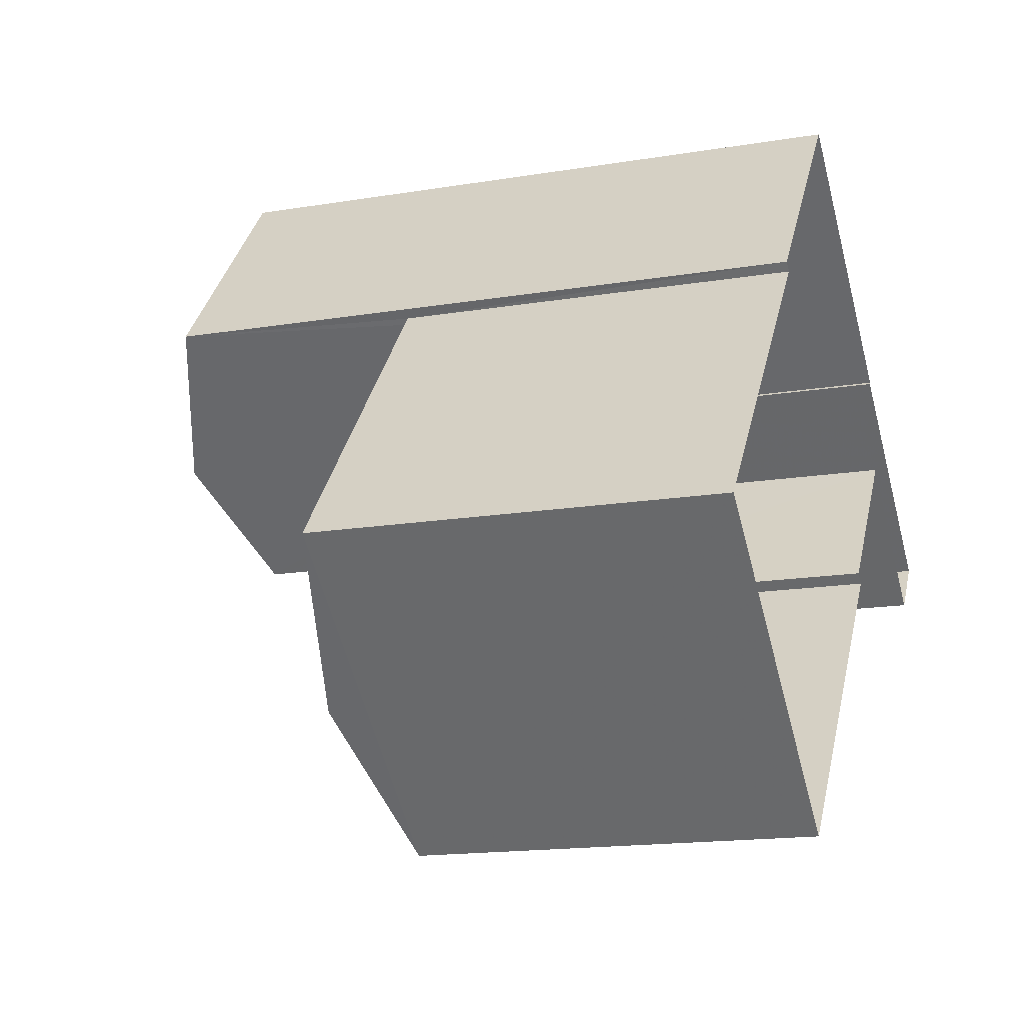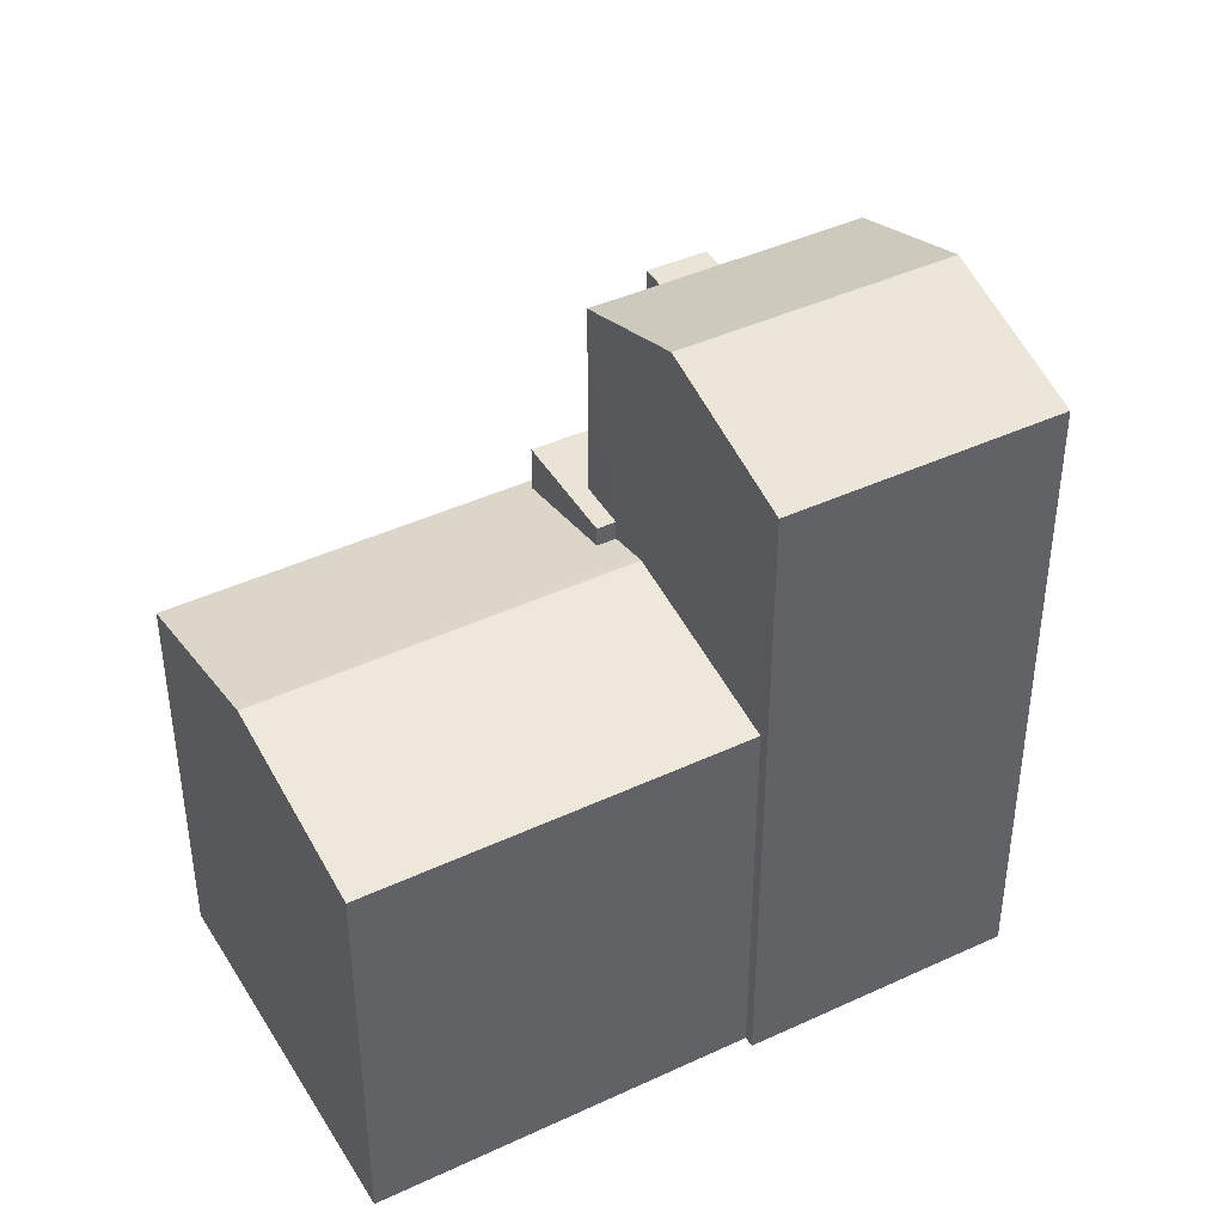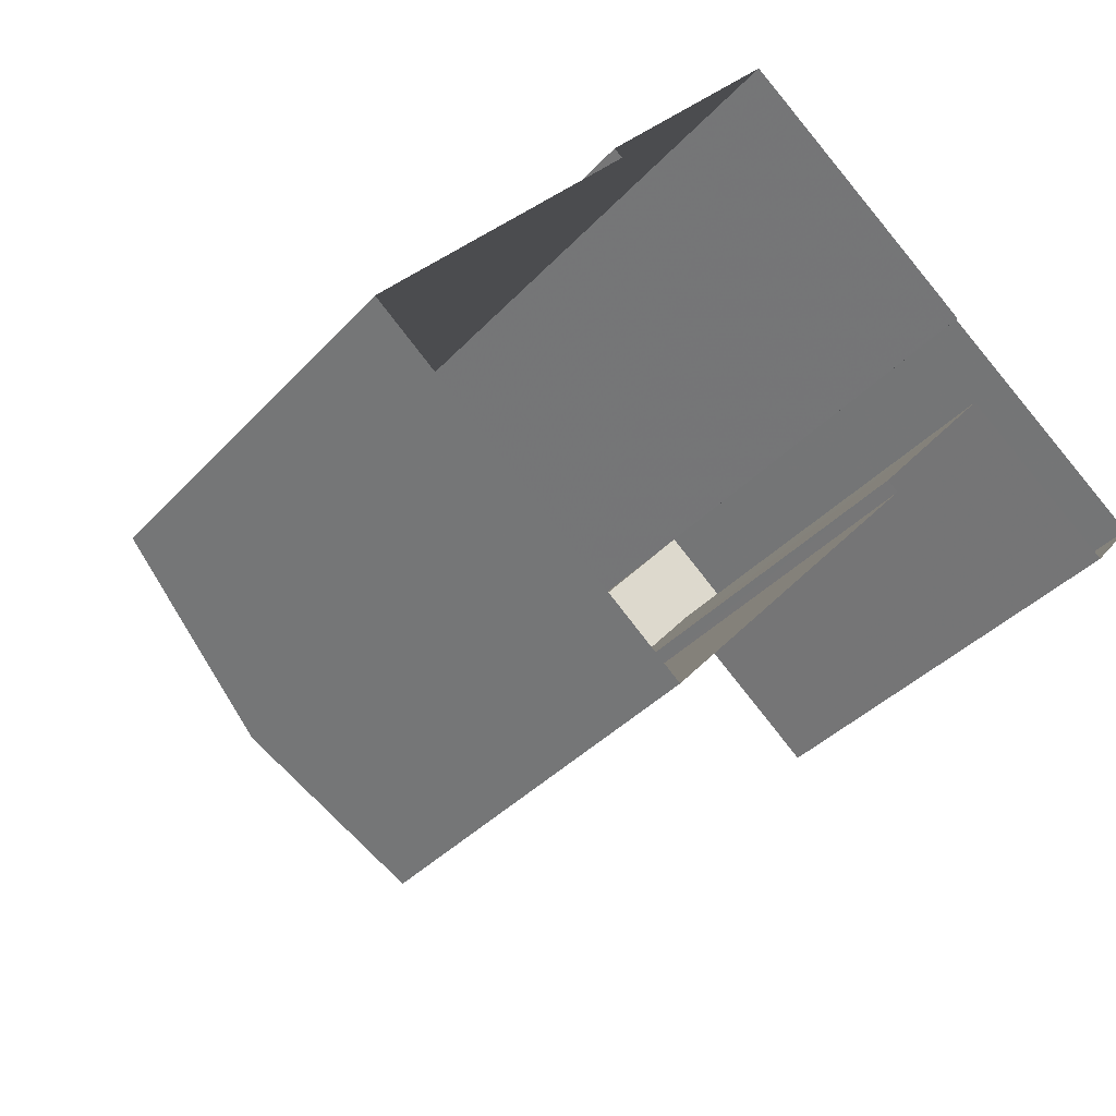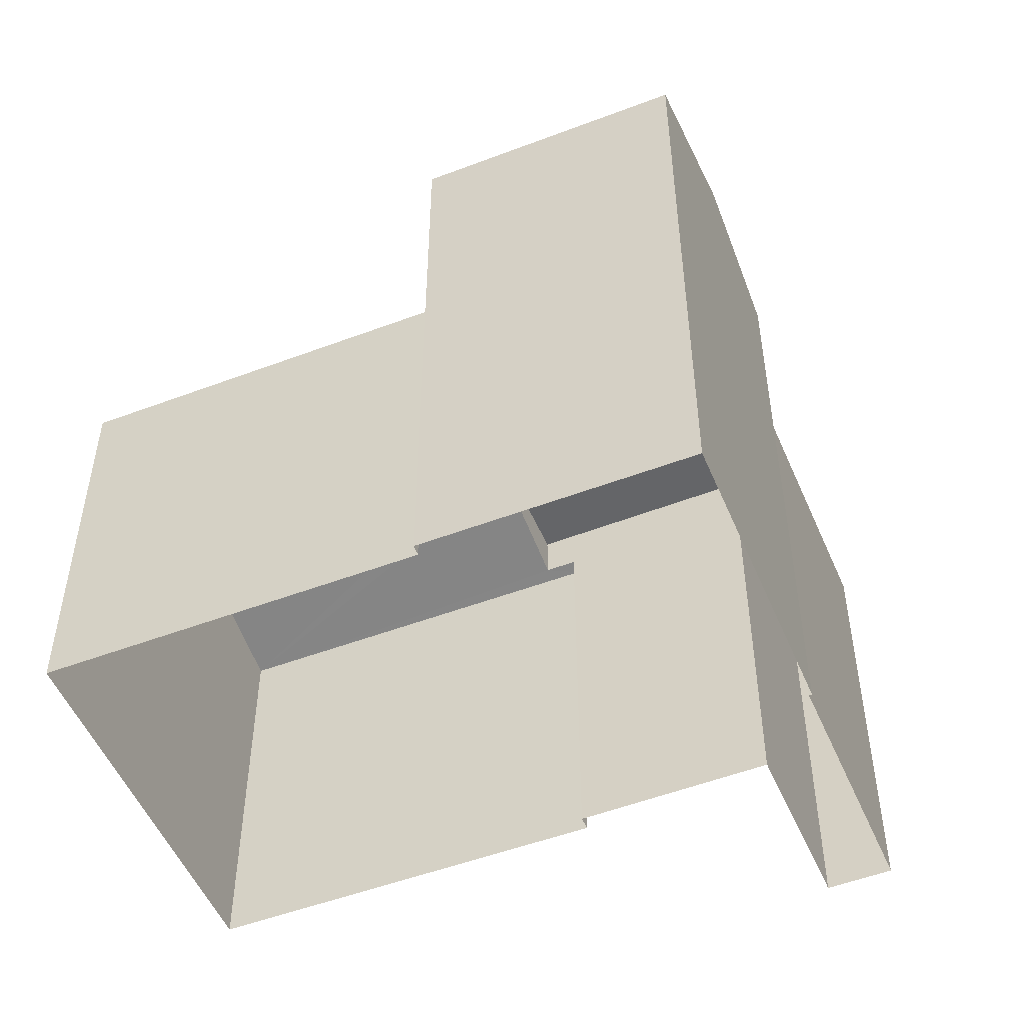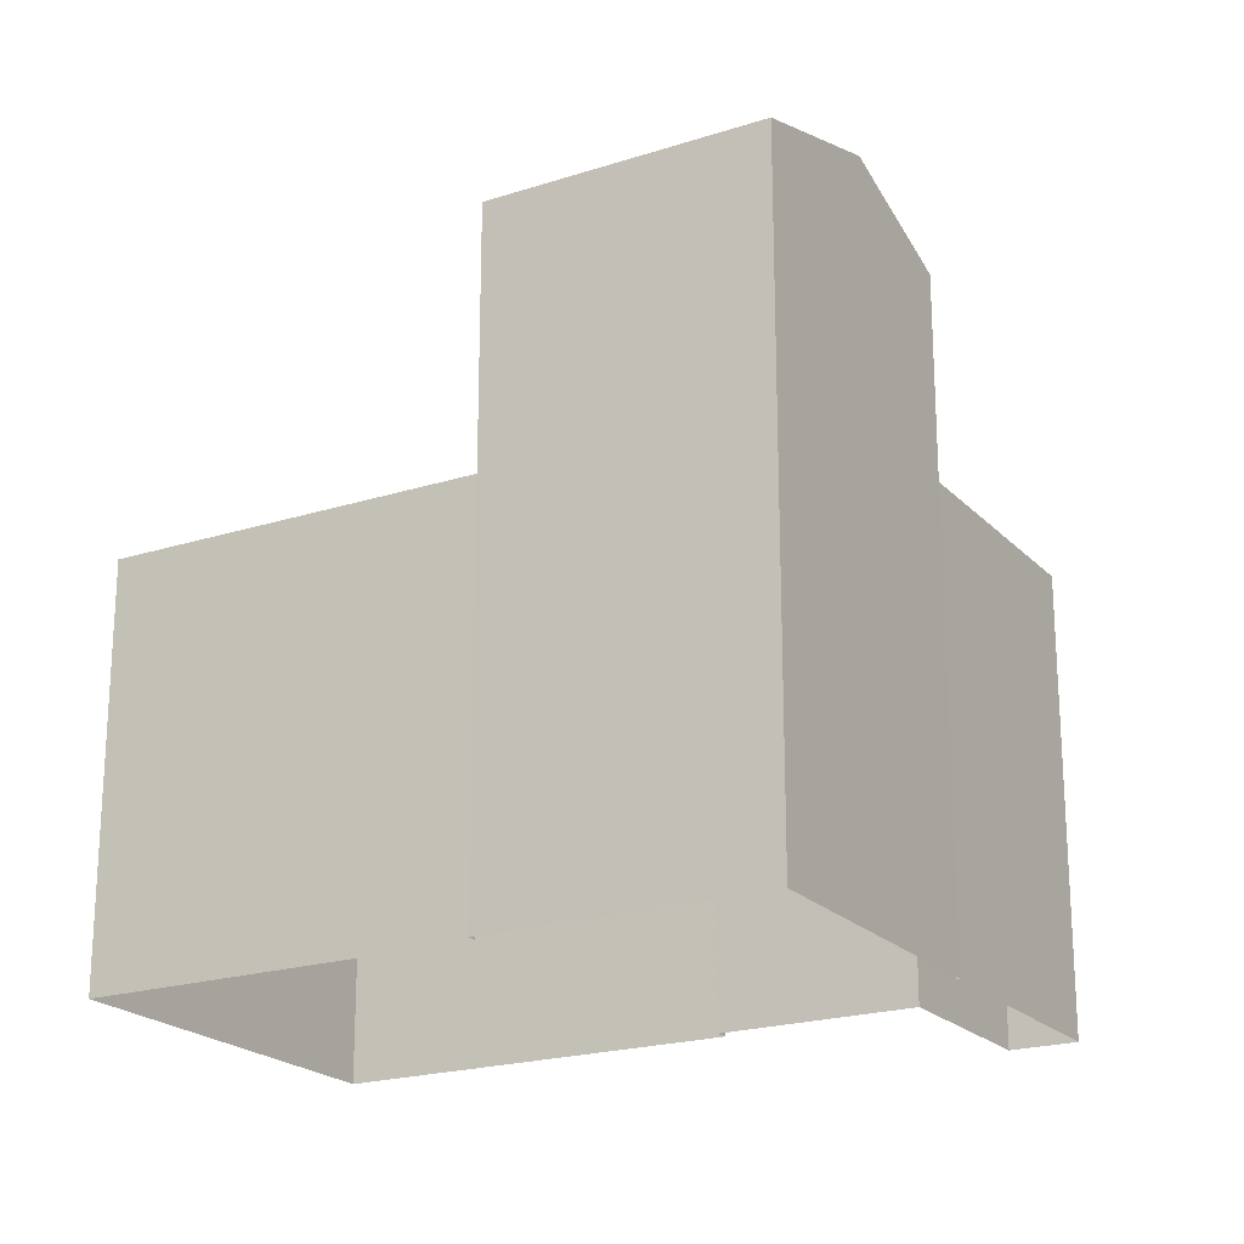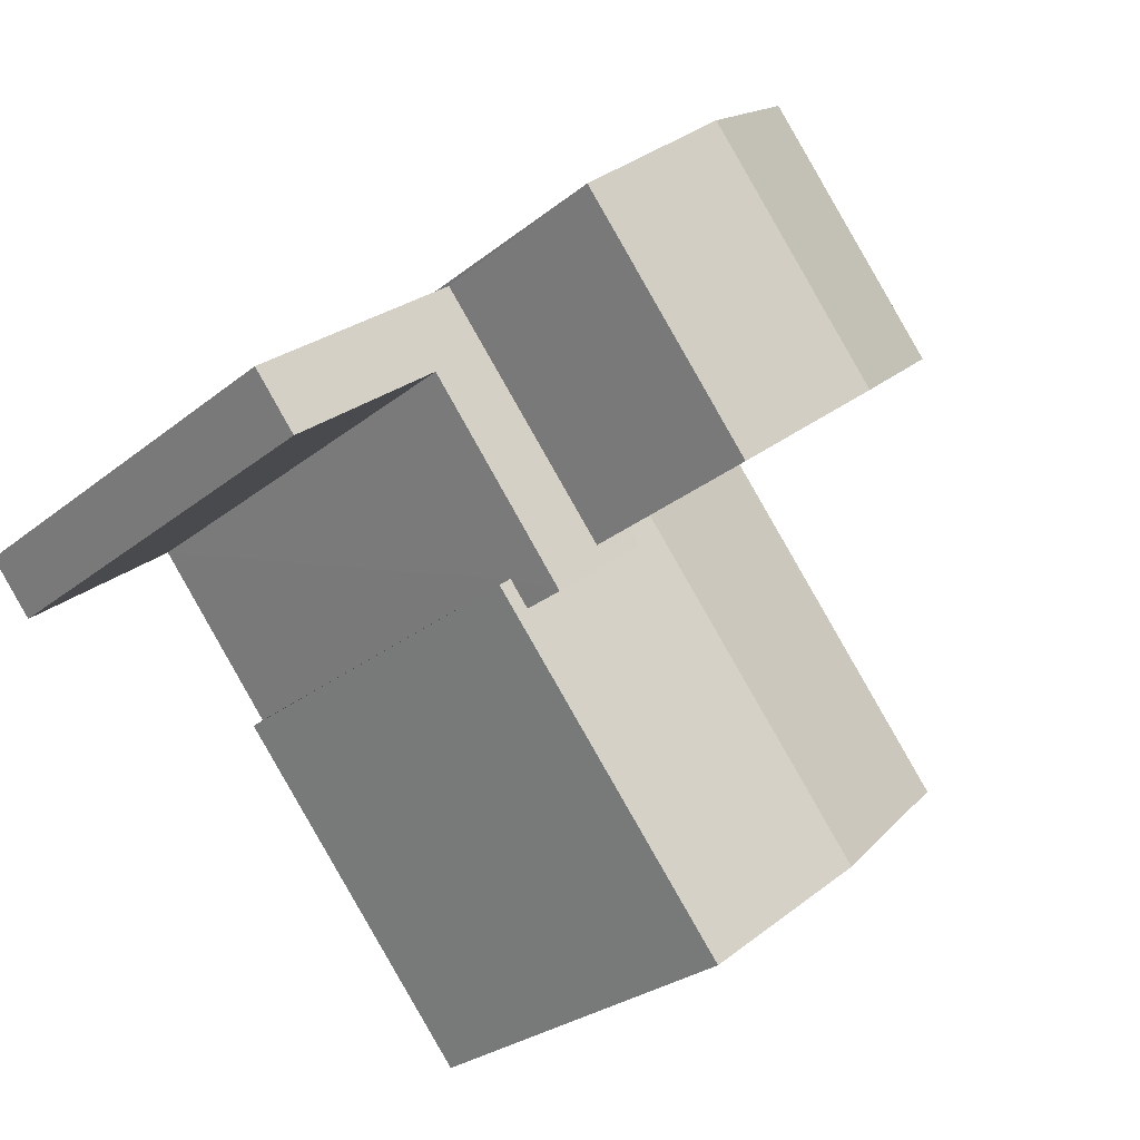
<metadata>
{"format":"obj","ext":"obj","renderer":"f3d","projection":"perspective","resolution":1024,"background":"white","views":[{"elev":-15.8,"azim":109.2,"up":"+Y"},{"elev":42.6,"azim":101.2,"up":"+Z"},{"elev":-35.8,"azim":144.2,"up":"+Y"},{"elev":-51.5,"azim":152.6,"up":"+Z"},{"elev":-21.1,"azim":160.1,"up":"+Z"},{"elev":-27.9,"azim":-39.7,"up":"+Y"}]}
</metadata>
<code>
v -5506 -3.713e+04 2.356
v -5507 -3.713e+04 2.356
v -5504 -3.713e+04 2.356
v -5503 -3.713e+04 2.356
v -5499 -3.713e+04 2.355
v -5503 -3.713e+04 2.356
v -5499 -3.712e+04 2.356
v -5495 -3.713e+04 2.355
v -5504 -3.712e+04 2.357
v -5501 -3.712e+04 2.357
v -5504 -3.712e+04 2.357
v -5499 -3.712e+04 2.356
v -5506 -3.713e+04 8.288
v -5504 -3.713e+04 8.288
v -5507 -3.713e+04 8.288
v -5504 -3.712e+04 8.288
v -5501 -3.713e+04 8.287
v -5502 -3.713e+04 8.287
v -5502 -3.713e+04 8.287
v -5501 -3.713e+04 8.287
v -5501 -3.713e+04 8.027
v -5501 -3.713e+04 8.026
v -5501 -3.713e+04 8.135
v -5499 -3.713e+04 7.641
v -5503 -3.713e+04 7.68
v -5503 -3.713e+04 7.642
v -5502 -3.713e+04 7.679
v -5498 -3.713e+04 8.151
v -5501 -3.713e+04 8.152
v -5499 -3.712e+04 7.661
v -5495 -3.713e+04 7.641
v -5499 -3.712e+04 7.643
v -5502 -3.713e+04 10.94
v -5503 -3.712e+04 11.59
v -5504 -3.712e+04 10.94
v -5500 -3.713e+04 11.59
v -5501 -3.712e+04 10.94
v -5499 -3.712e+04 10.94
v -5503 -3.713e+04 7.642
f 1 2 3
f 4 5 6
f 5 7 8
f 9 10 11
f 2 11 3
f 11 4 3
f 7 10 12
f 4 7 5
f 11 10 7
f 7 4 11
f 13 14 15
f 15 14 16
f 17 18 19
f 18 14 19
f 20 18 17
f 18 16 14
f 21 22 23
f 22 24 23
f 25 26 27
f 26 24 27
f 27 24 22
f 28 23 24
f 28 29 23
f 30 29 28
f 30 28 31
f 32 30 31
f 33 34 35
f 36 34 33
f 34 36 37
f 37 36 38
f 13 2 1
f 13 15 2
f 11 2 15
f 16 11 15
f 4 39 3
f 27 19 25
f 39 25 14
f 3 39 14
f 25 19 14
f 13 1 3
f 14 13 3
f 21 17 22
f 21 20 17
f 22 19 27
f 22 17 19
f 28 24 31
f 39 26 25
f 7 31 8
f 7 32 31
f 24 5 8
f 31 24 8
f 24 26 6
f 5 24 6
f 4 6 26
f 39 4 26
f 38 33 29
f 38 32 12
f 33 18 20
f 12 32 7
f 23 20 21
f 29 20 23
f 30 38 29
f 32 38 30
f 33 20 29
f 36 33 38
f 34 37 35
f 10 38 12
f 10 37 38
f 9 16 35
f 35 16 33
f 9 11 16
f 33 16 18
f 35 37 10
f 9 35 10

</code>
